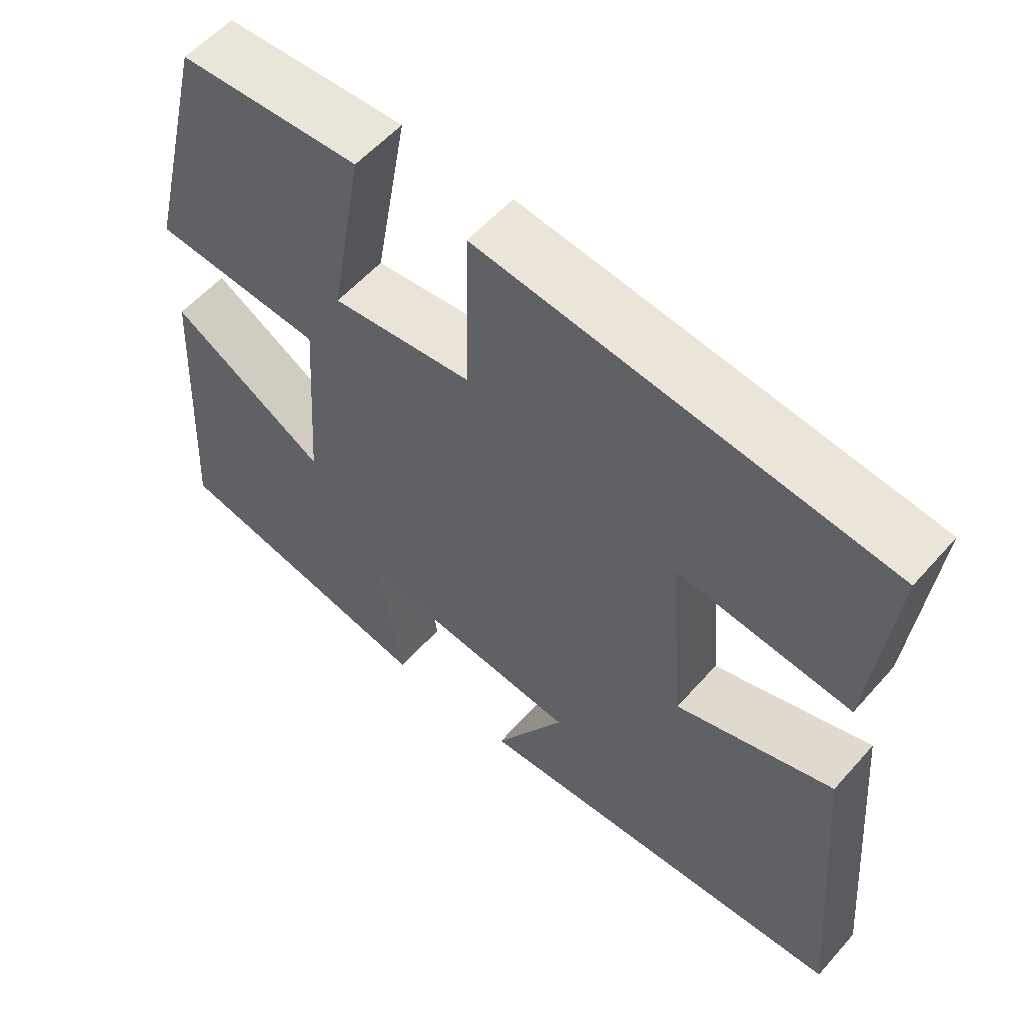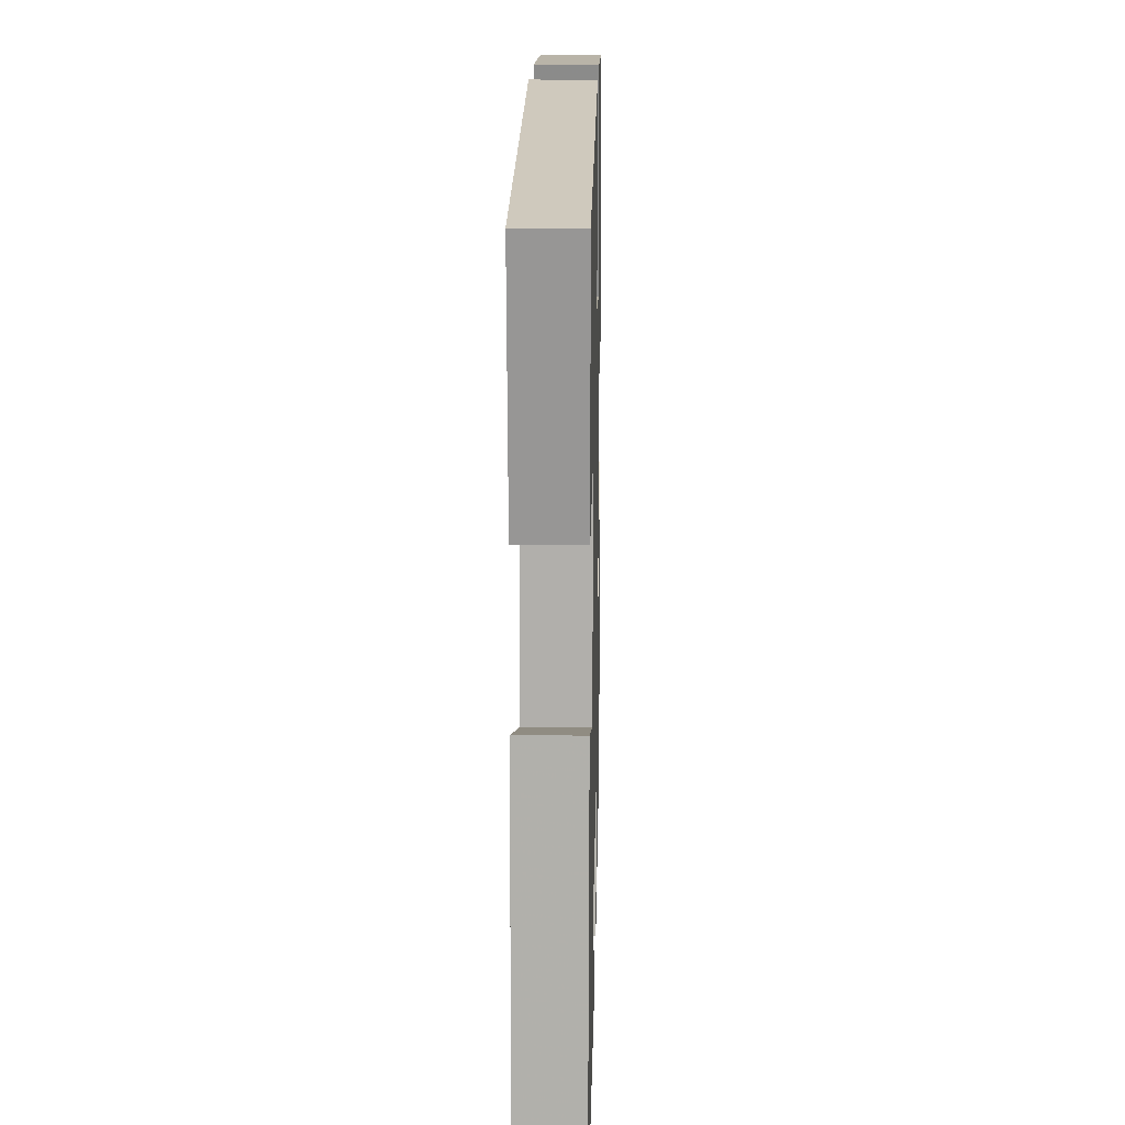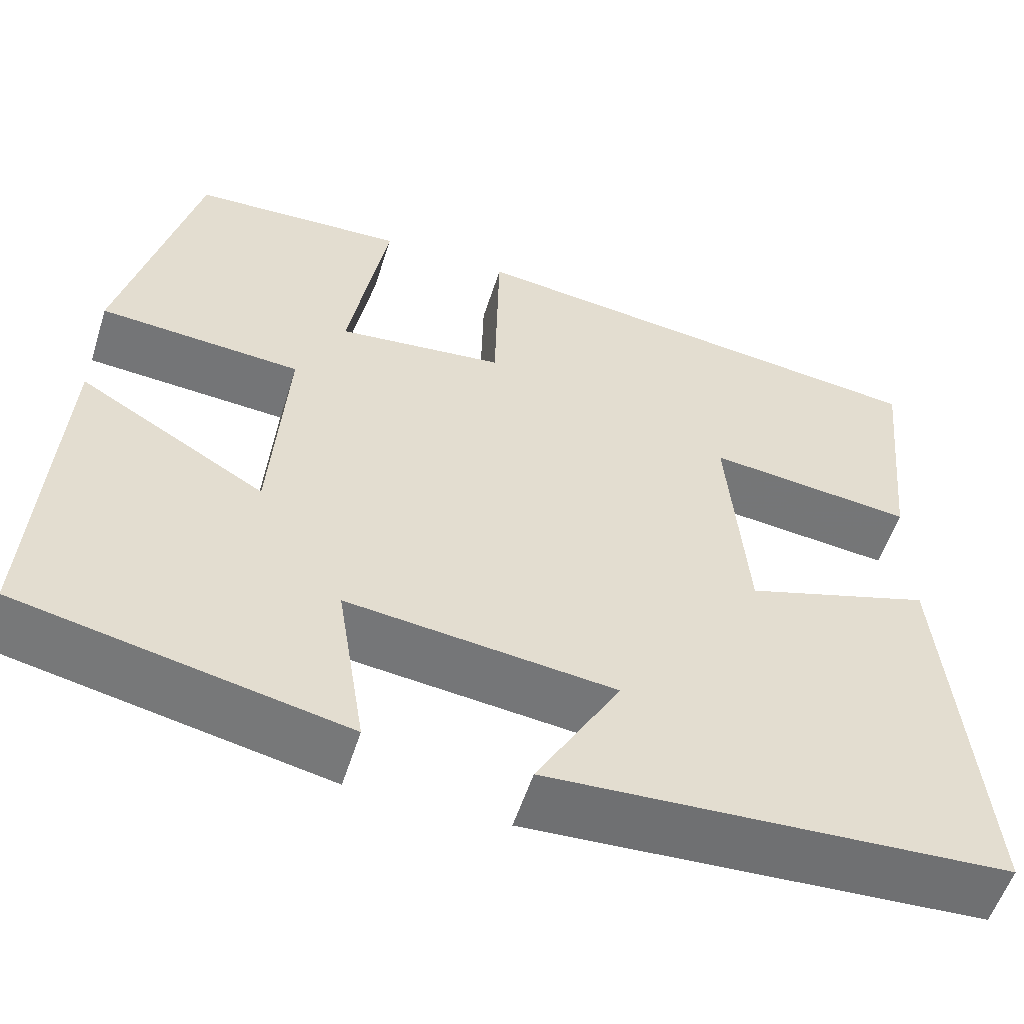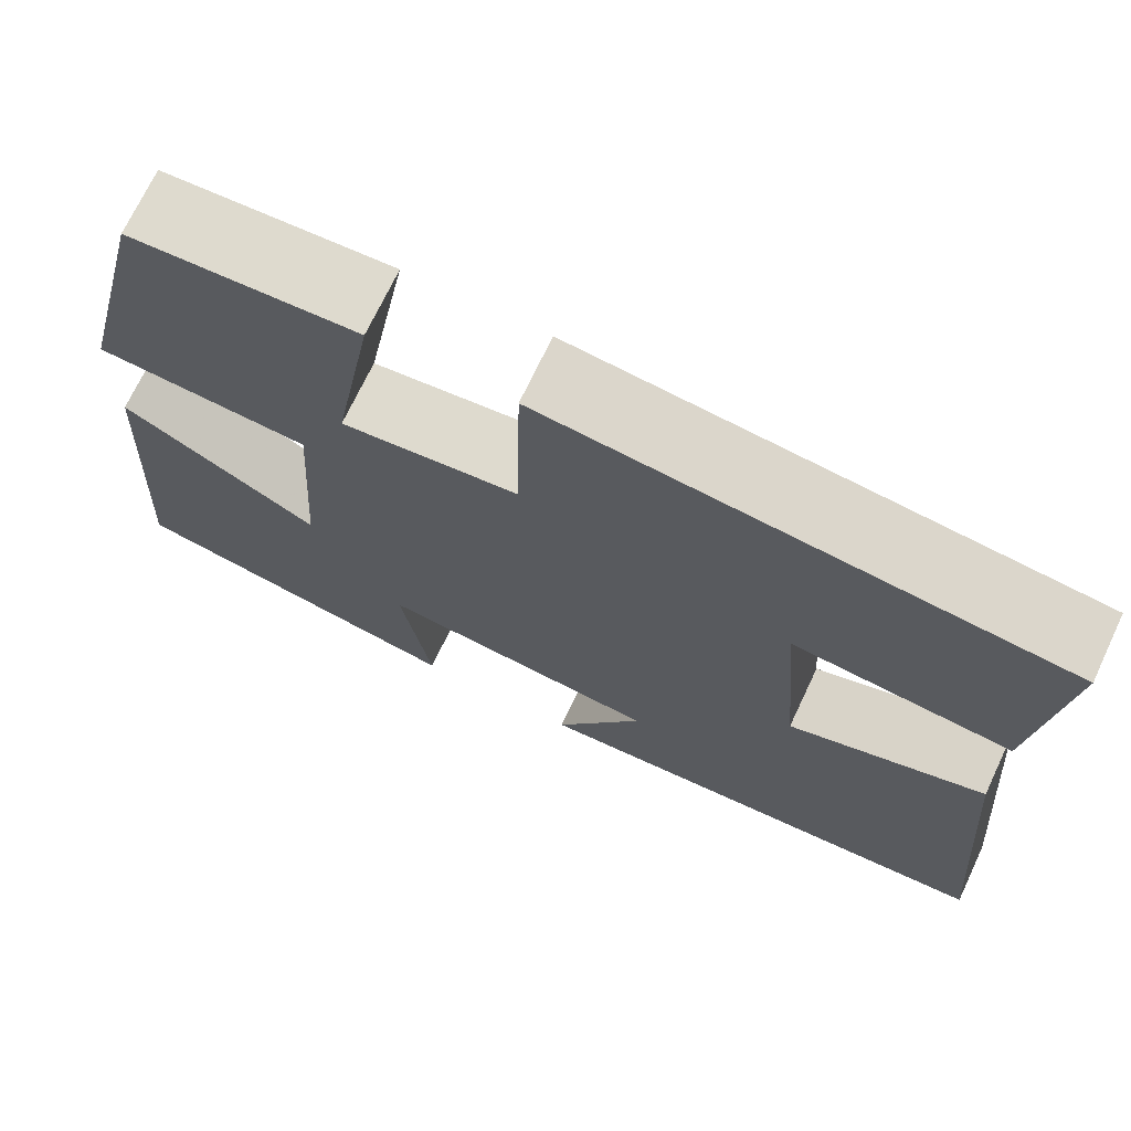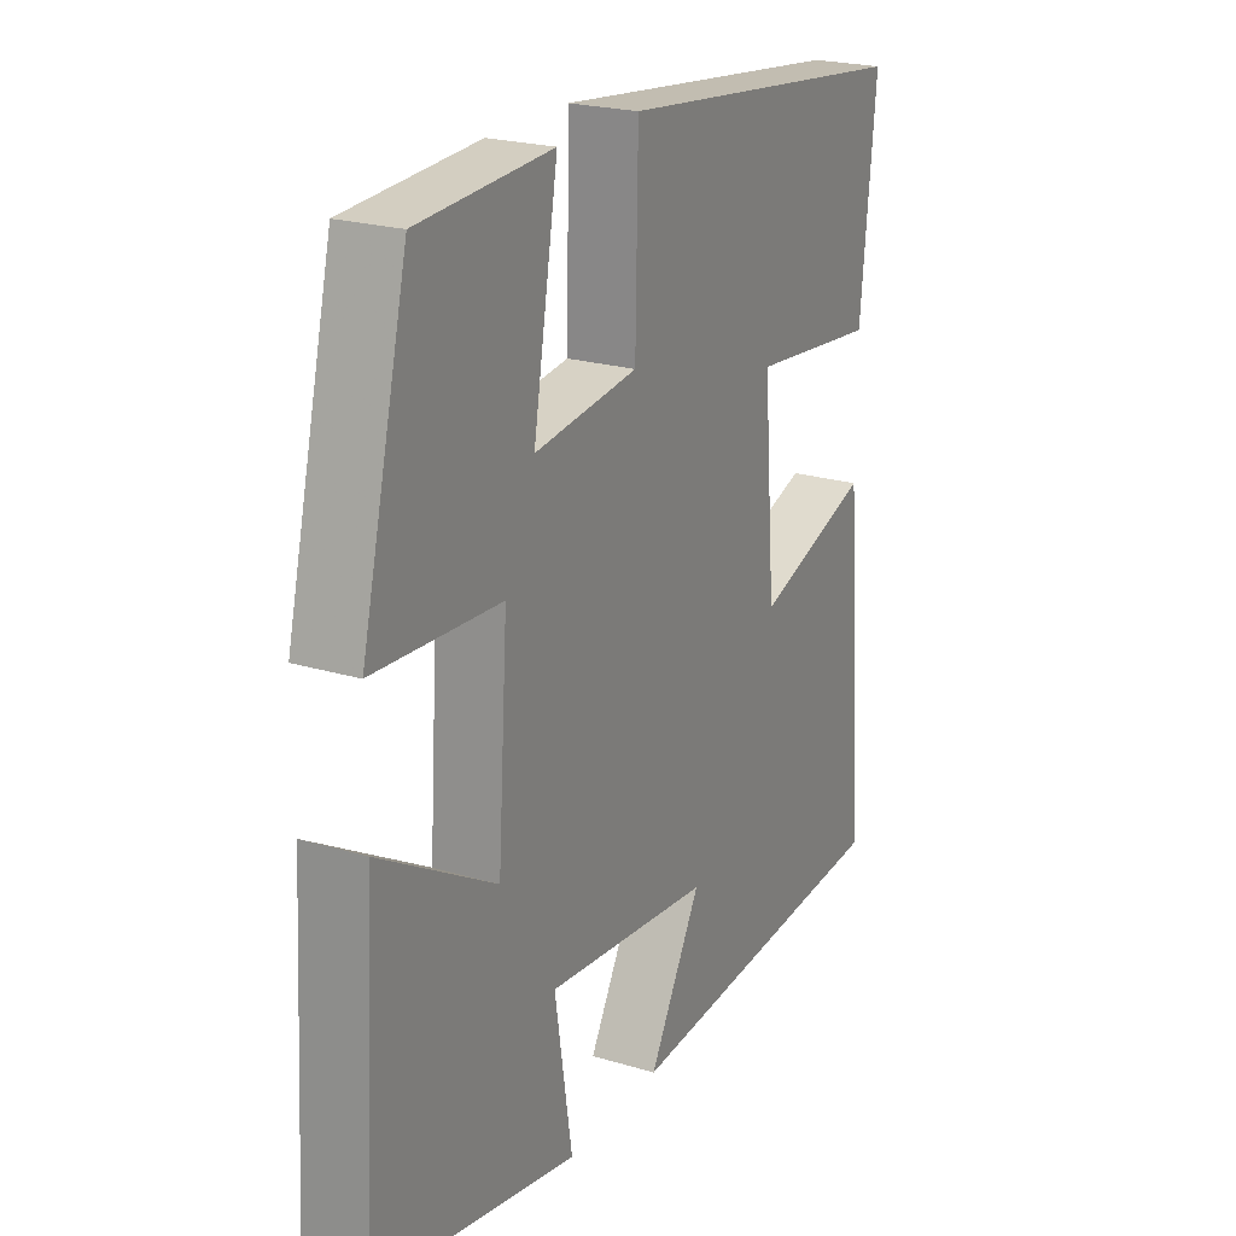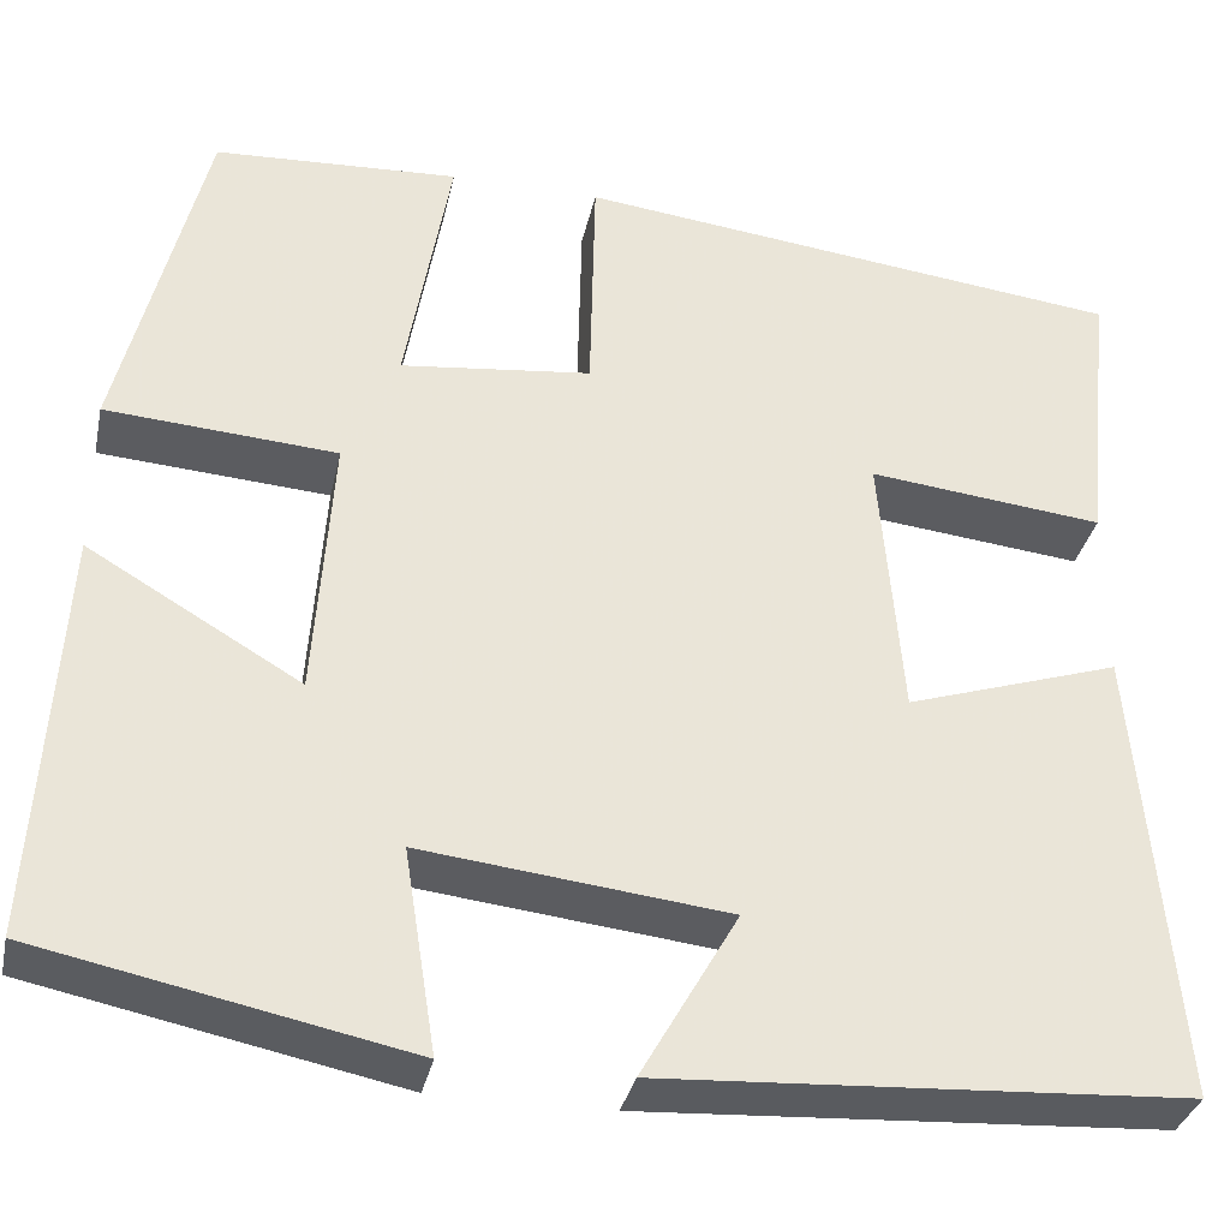
<metadata>
{"format":"obj","ext":"obj","renderer":"f3d","projection":"perspective","resolution":1024,"background":"white","views":[{"elev":56.8,"azim":40.9,"up":"+Z"},{"elev":16.2,"azim":91.3,"up":"+Z"},{"elev":-55.7,"azim":-17.6,"up":"+Z"},{"elev":71.4,"azim":25.3,"up":"+Z"},{"elev":22.5,"azim":-62.6,"up":"+Z"},{"elev":-33.9,"azim":-12.1,"up":"+Z"}]}
</metadata>
<code>
v 0.528 0.07 0.437
v 0.5 0.07 0.159
v 0.265 0.07 0.184
v 0.287 0.07 -0.084
v 0.5 0.07 -0.015
v 0.539 0.07 -0.47
v 0.019 0.07 -0.5
v 0.115 0.07 -0.332
v -0.189 0.07 -0.298
v -0.157 0.07 -0.5
v -0.524 0.07 -0.425
v -0.5 0.07 -0.017
v -0.288 0.07 -0.141
v -0.27 0.07 0.125
v -0.5 0.07 0.141
v -0.415 0.07 0.487
v -0.171 0.07 0.5
v -0.216 0.07 0.242
v -0.026 0.07 0.264
v -0.021 0.07 0.5
v 0.528 0 0.437
v 0.5 0 0.159
v 0.265 0 0.184
v 0.287 0 -0.084
v 0.5 0 -0.015
v 0.539 0 -0.47
v 0.019 0 -0.5
v 0.115 0 -0.332
v -0.189 0 -0.298
v -0.157 0 -0.5
v -0.524 0 -0.425
v -0.5 0 -0.017
v -0.288 0 -0.141
v -0.27 0 0.125
v -0.5 0 0.141
v -0.415 0 0.487
v -0.171 0 0.5
v -0.216 0 0.242
v -0.026 0 0.264
v -0.021 0 0.5
f 1 2 3
f 20 1 3
f 19 20 3
f 18 19 3 4
f 16 17 18
f 15 16 18
f 14 15 18
f 13 14 18 4
f 11 12 13
f 10 11 13
f 9 10 13
f 8 9 13 4
f 6 7 8
f 5 6 8
f 4 5 8
f 23 22 21
f 23 21 40
f 23 40 39
f 24 23 39 38
f 38 37 36
f 38 36 35
f 38 35 34
f 24 38 34 33
f 33 32 31
f 33 31 30
f 33 30 29
f 24 33 29 28
f 28 27 26
f 28 26 25
f 28 25 24
f 1 21 22 2
f 2 22 23 3
f 3 23 24 4
f 4 24 25 5
f 5 25 26 6
f 6 26 27 7
f 7 27 28 8
f 8 28 29 9
f 9 29 30 10
f 10 30 31 11
f 11 31 32 12
f 12 32 33 13
f 13 33 34 14
f 14 34 35 15
f 15 35 36 16
f 16 36 37 17
f 17 37 38 18
f 18 38 39 19
f 19 39 40 20
f 20 40 21 1

</code>
